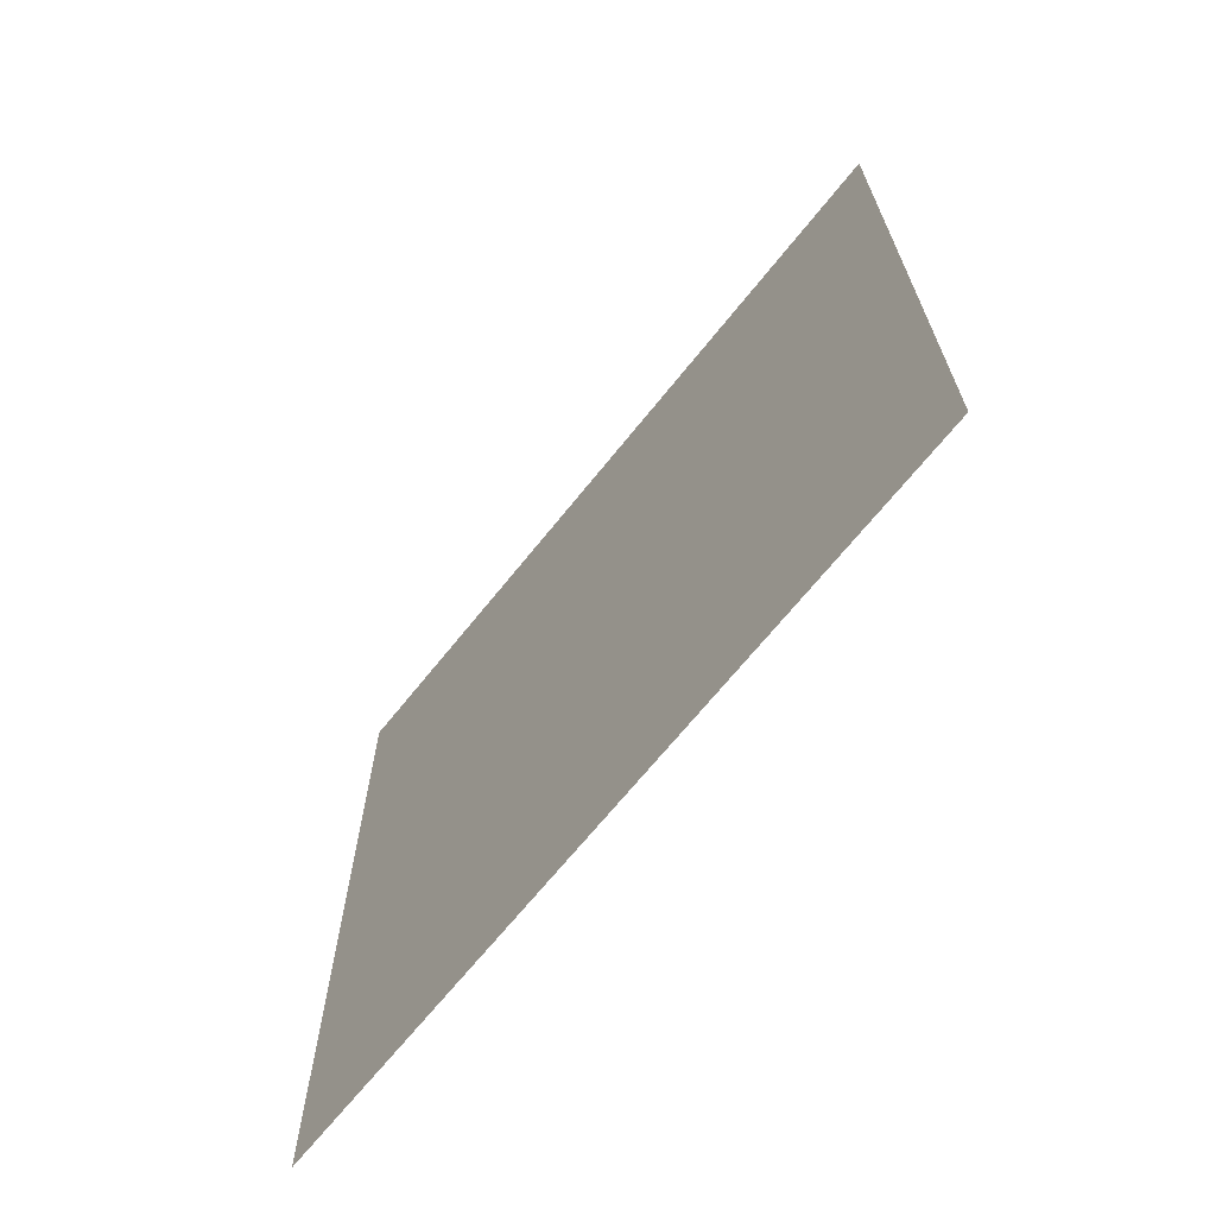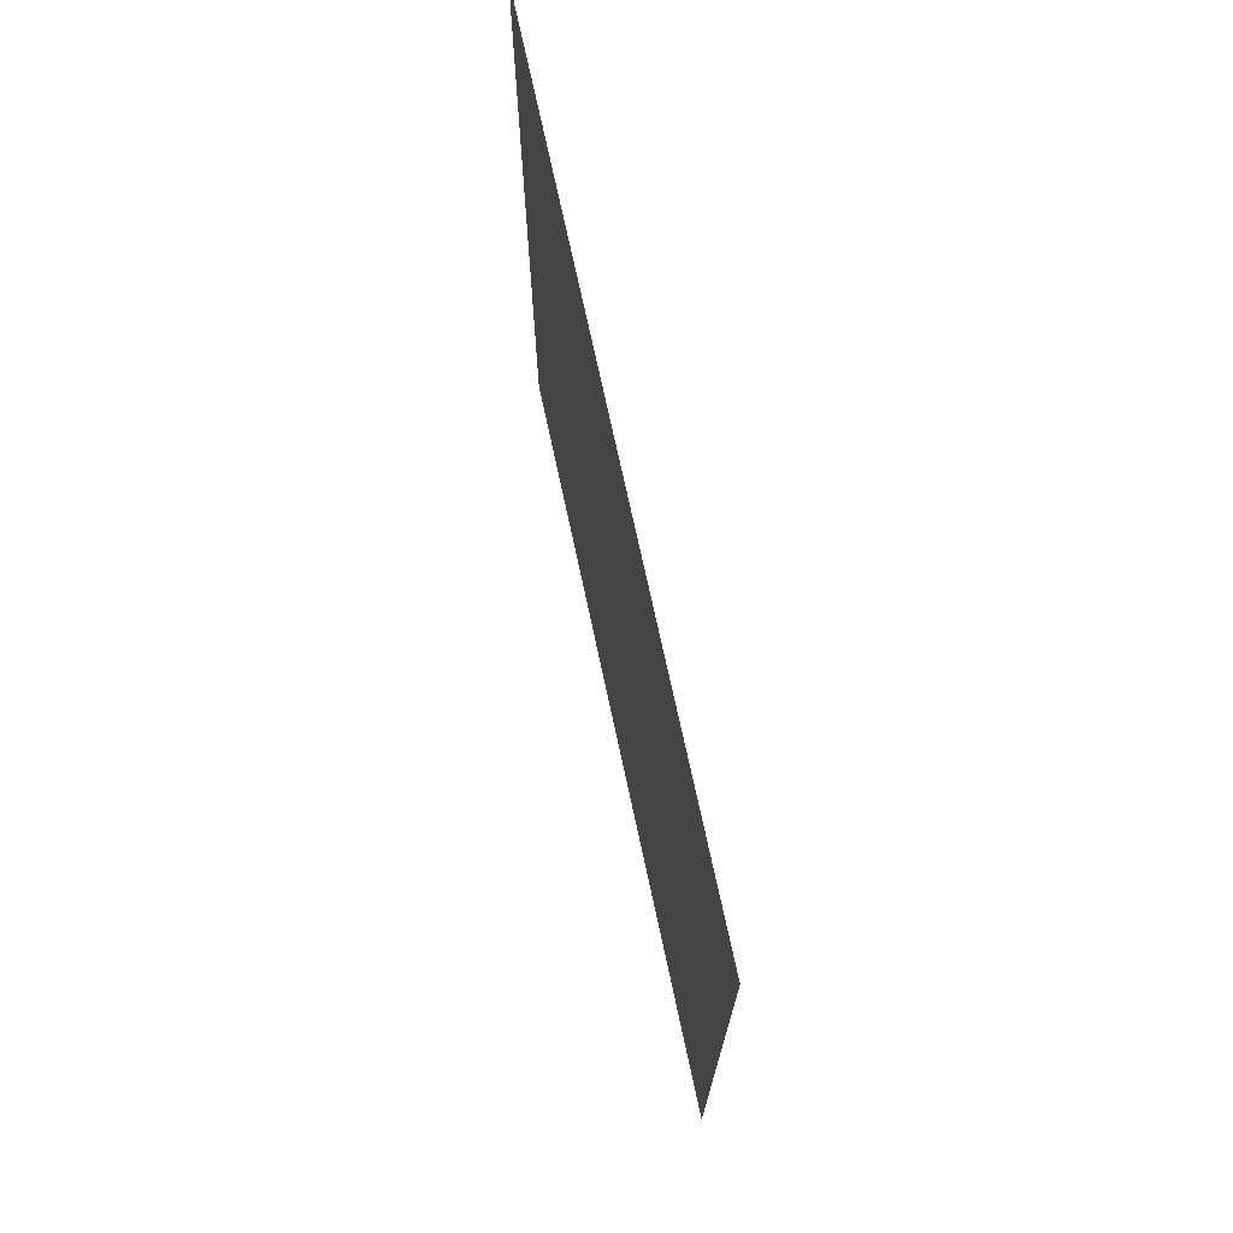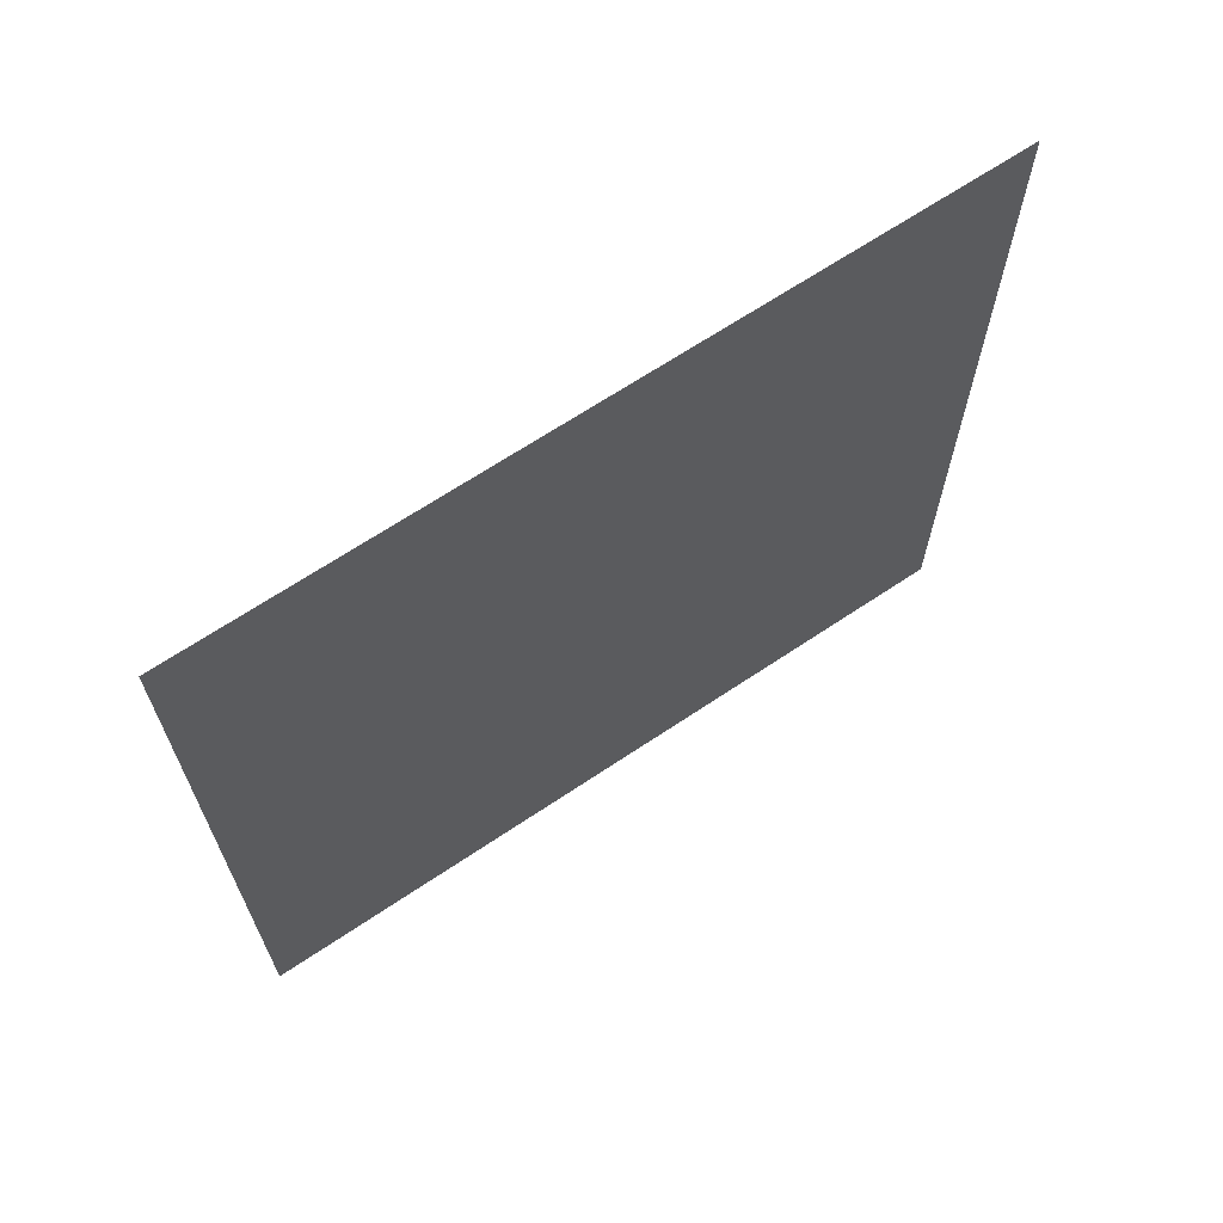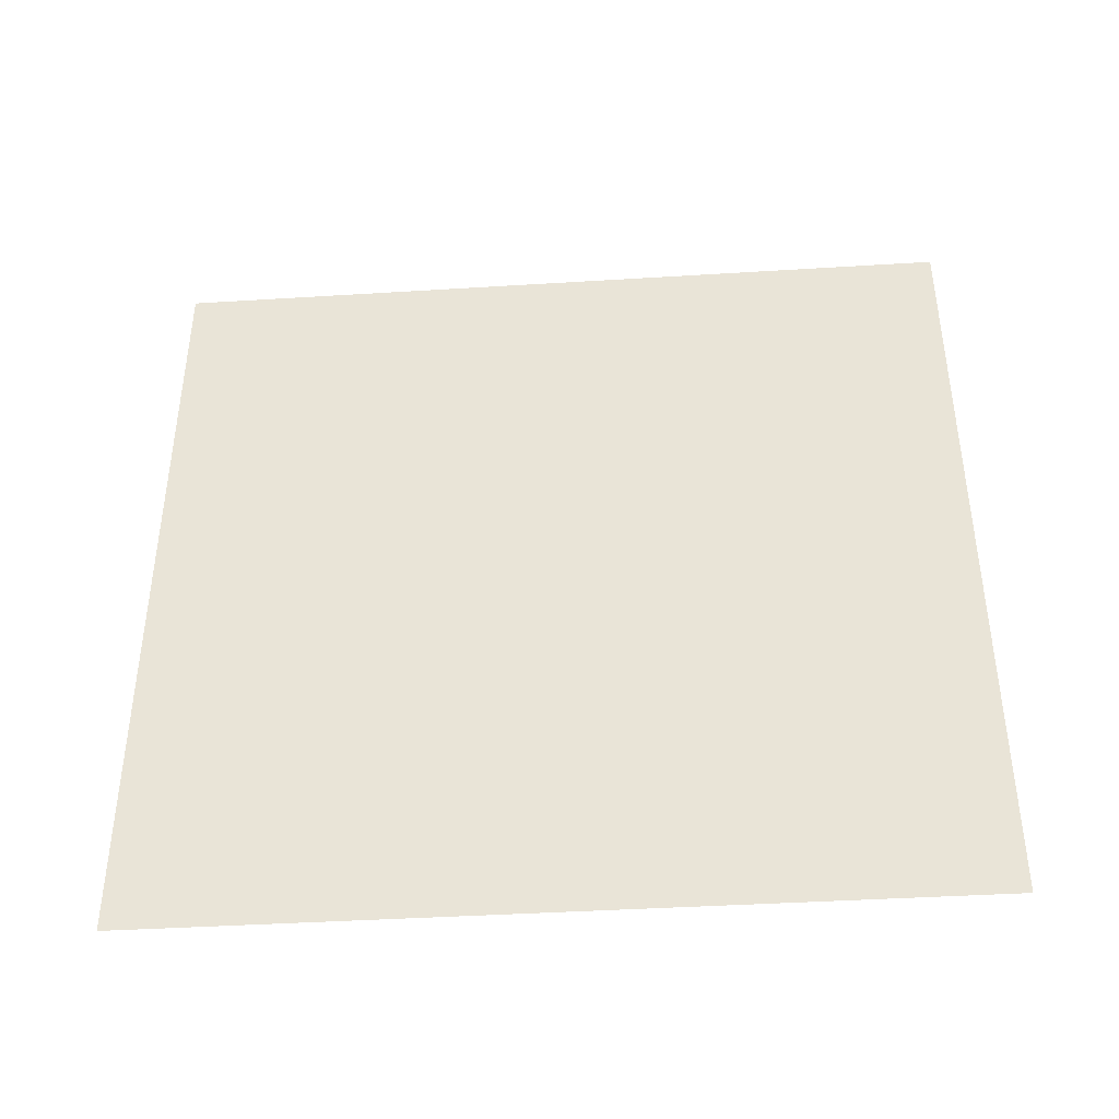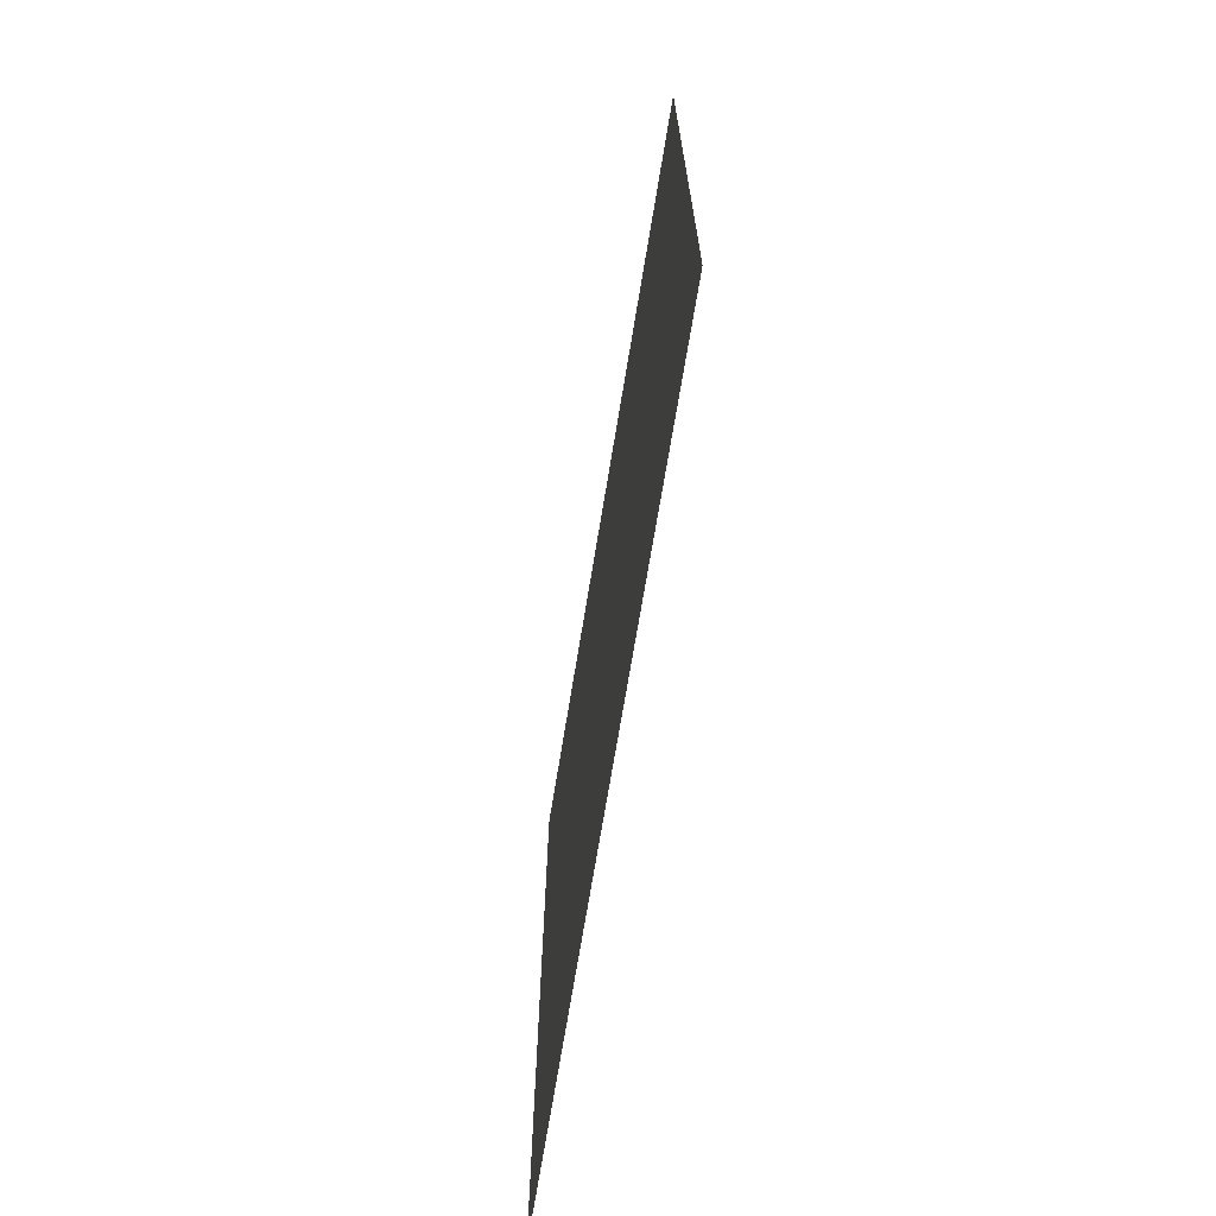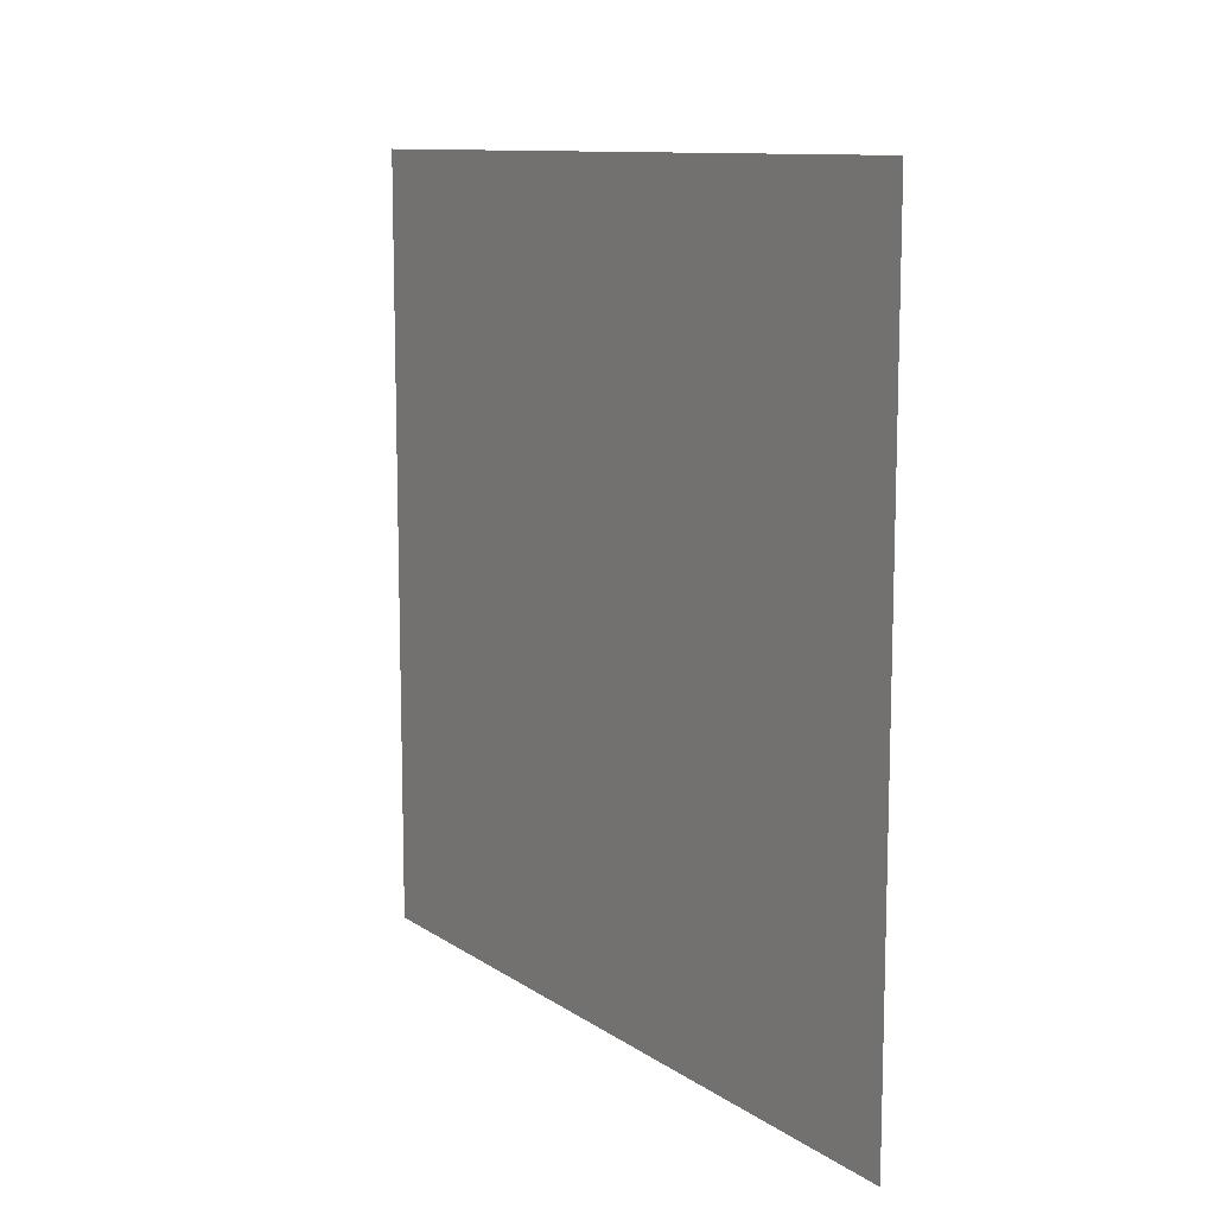
<metadata>
{"format":"obj","ext":"obj","renderer":"f3d","projection":"perspective","resolution":1024,"background":"white","views":[{"elev":-67.5,"azim":-38.6,"up":"+Z"},{"elev":72.1,"azim":167.9,"up":"+Z"},{"elev":66.5,"azim":-124.0,"up":"+Y"},{"elev":-41.3,"azim":94.3,"up":"+Y"},{"elev":-70.0,"azim":-9.3,"up":"+Y"},{"elev":11.0,"azim":-32.5,"up":"+Z"}]}
</metadata>
<code>
v 0 -1 -1
v 0  0 -1
v 0  1 -1
v 0 -1  0
v 0  0  0
v 0  1  0
v 0 -1  1
v 0  0  1
v 0  1  1
f 1 2 4
f 4 2 5
f 2 3 5
f 5 3 6
f 4 5 7
f 7 5 8
f 5 6 8
f 8 6 9

</code>
